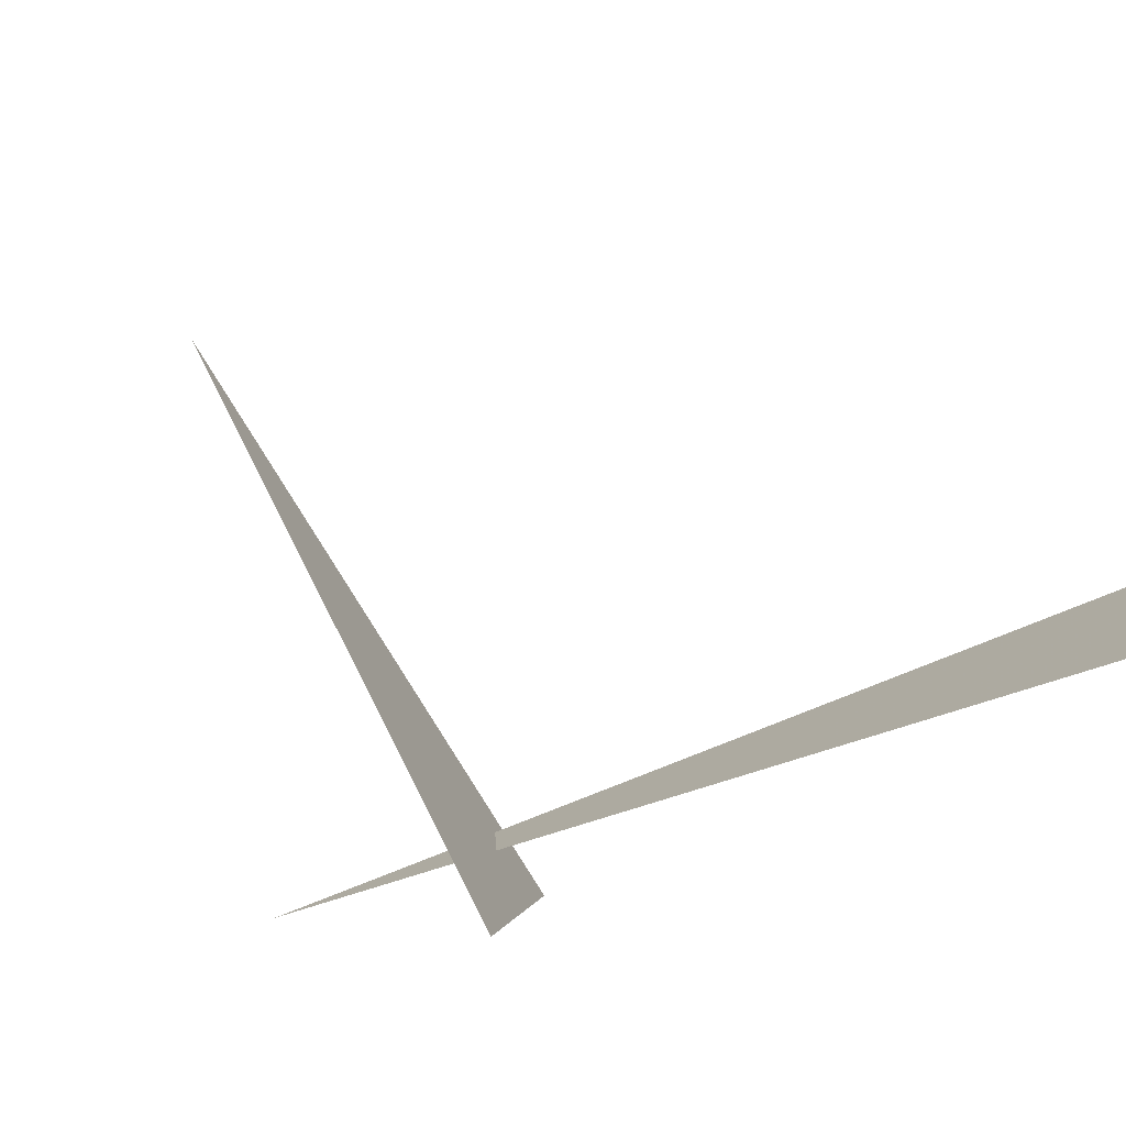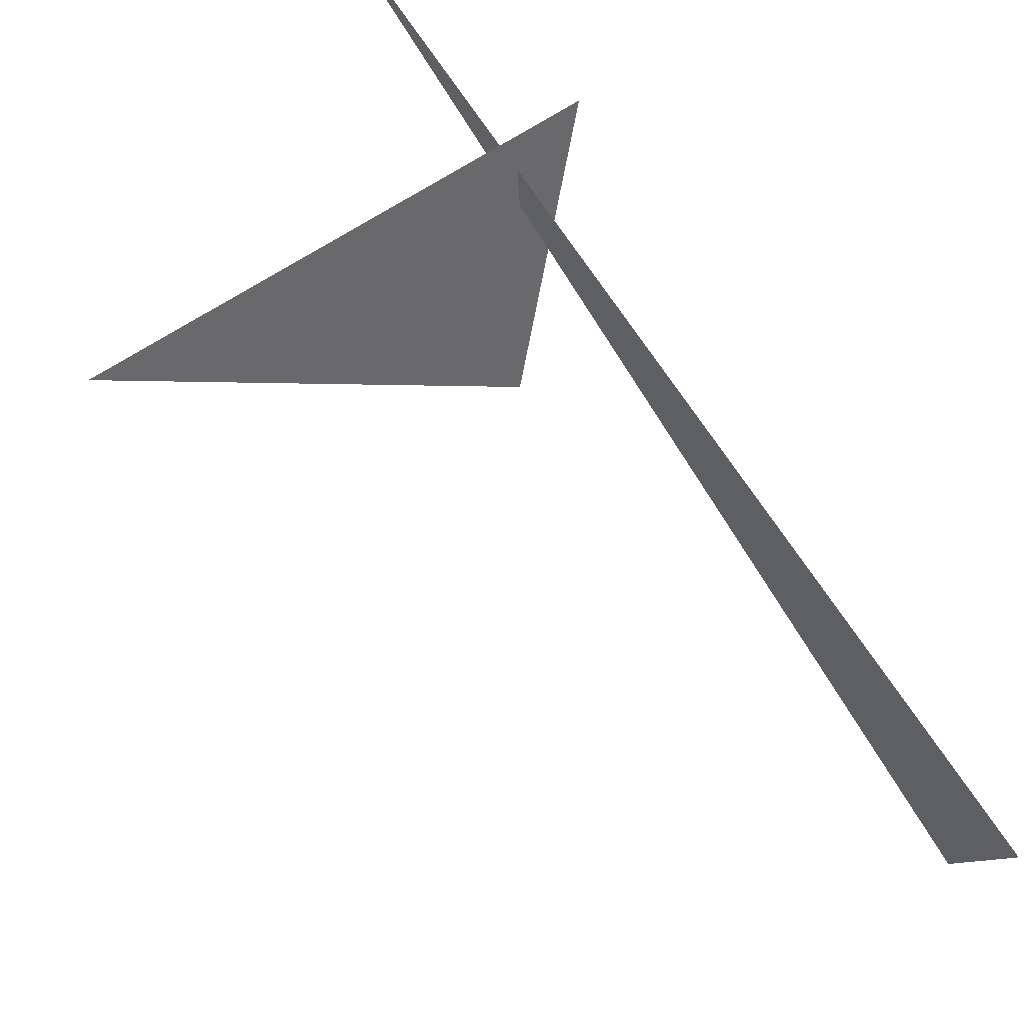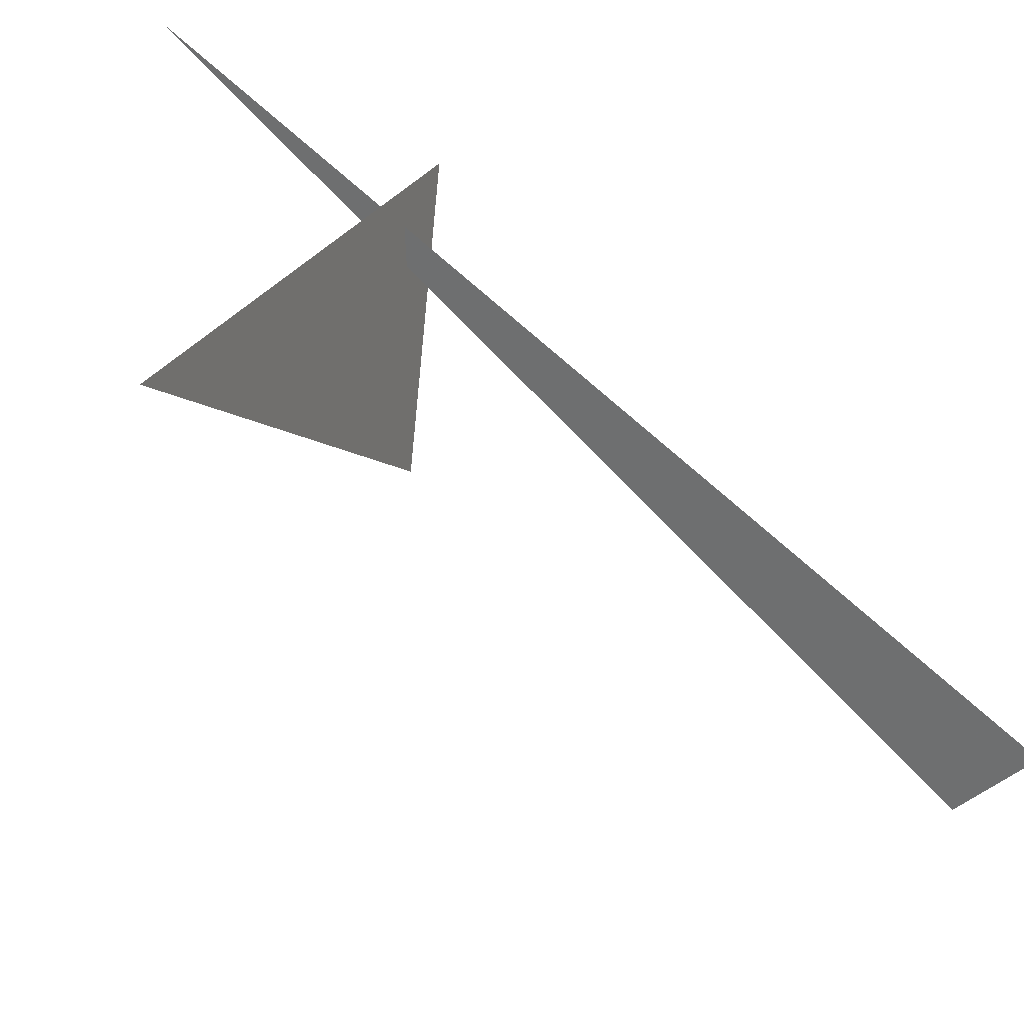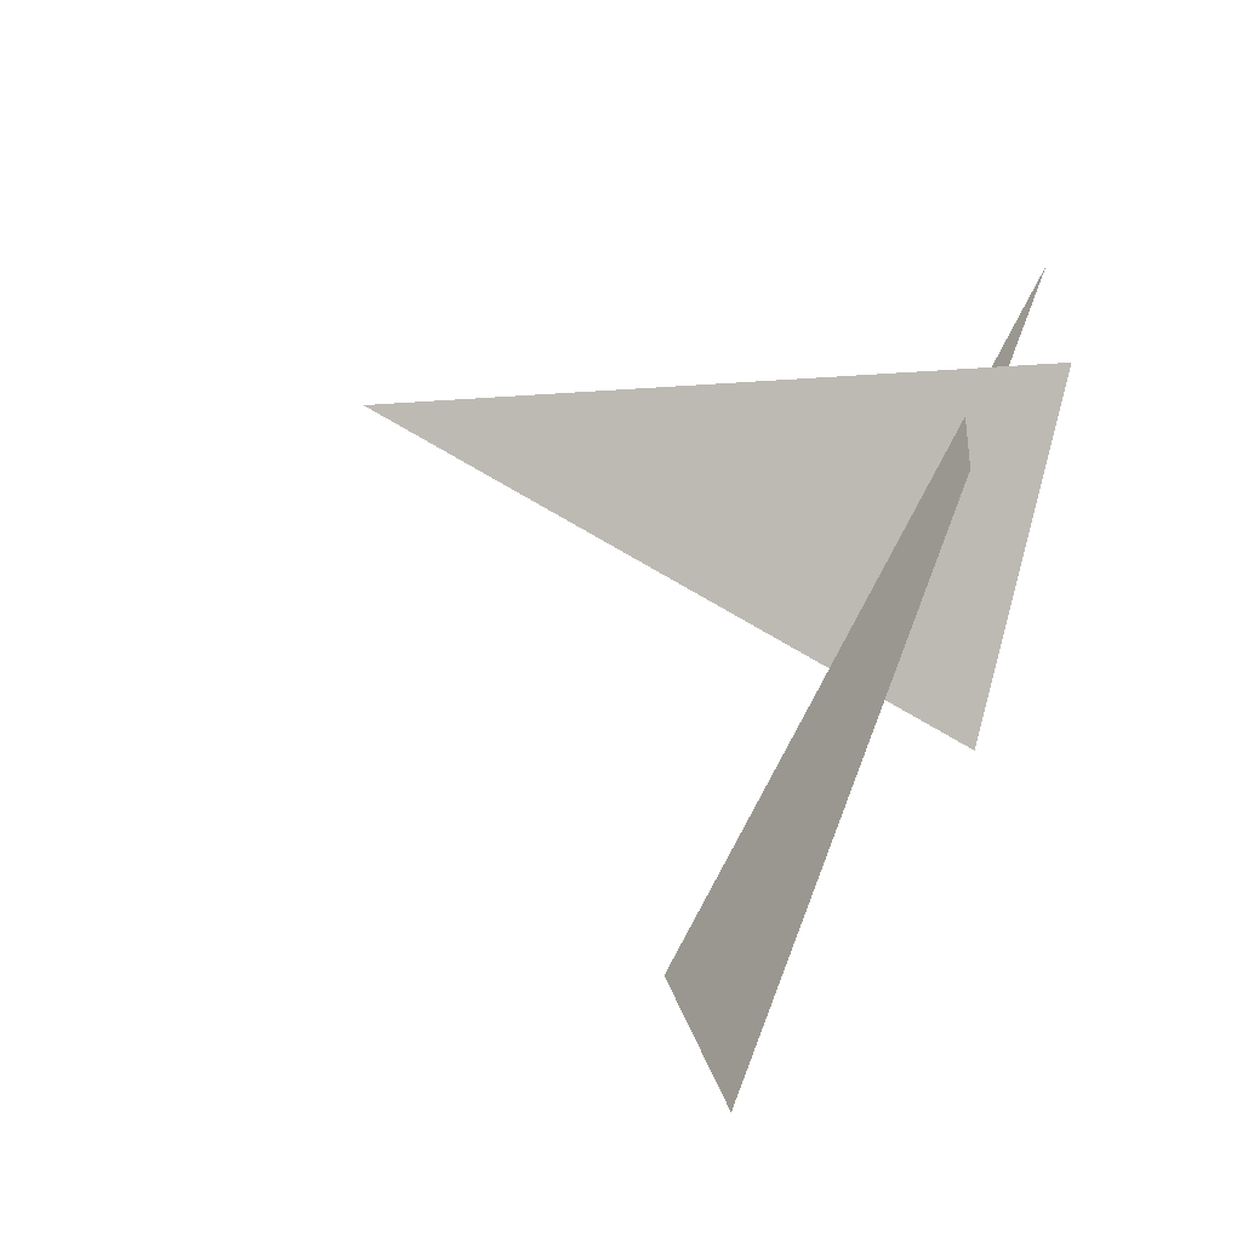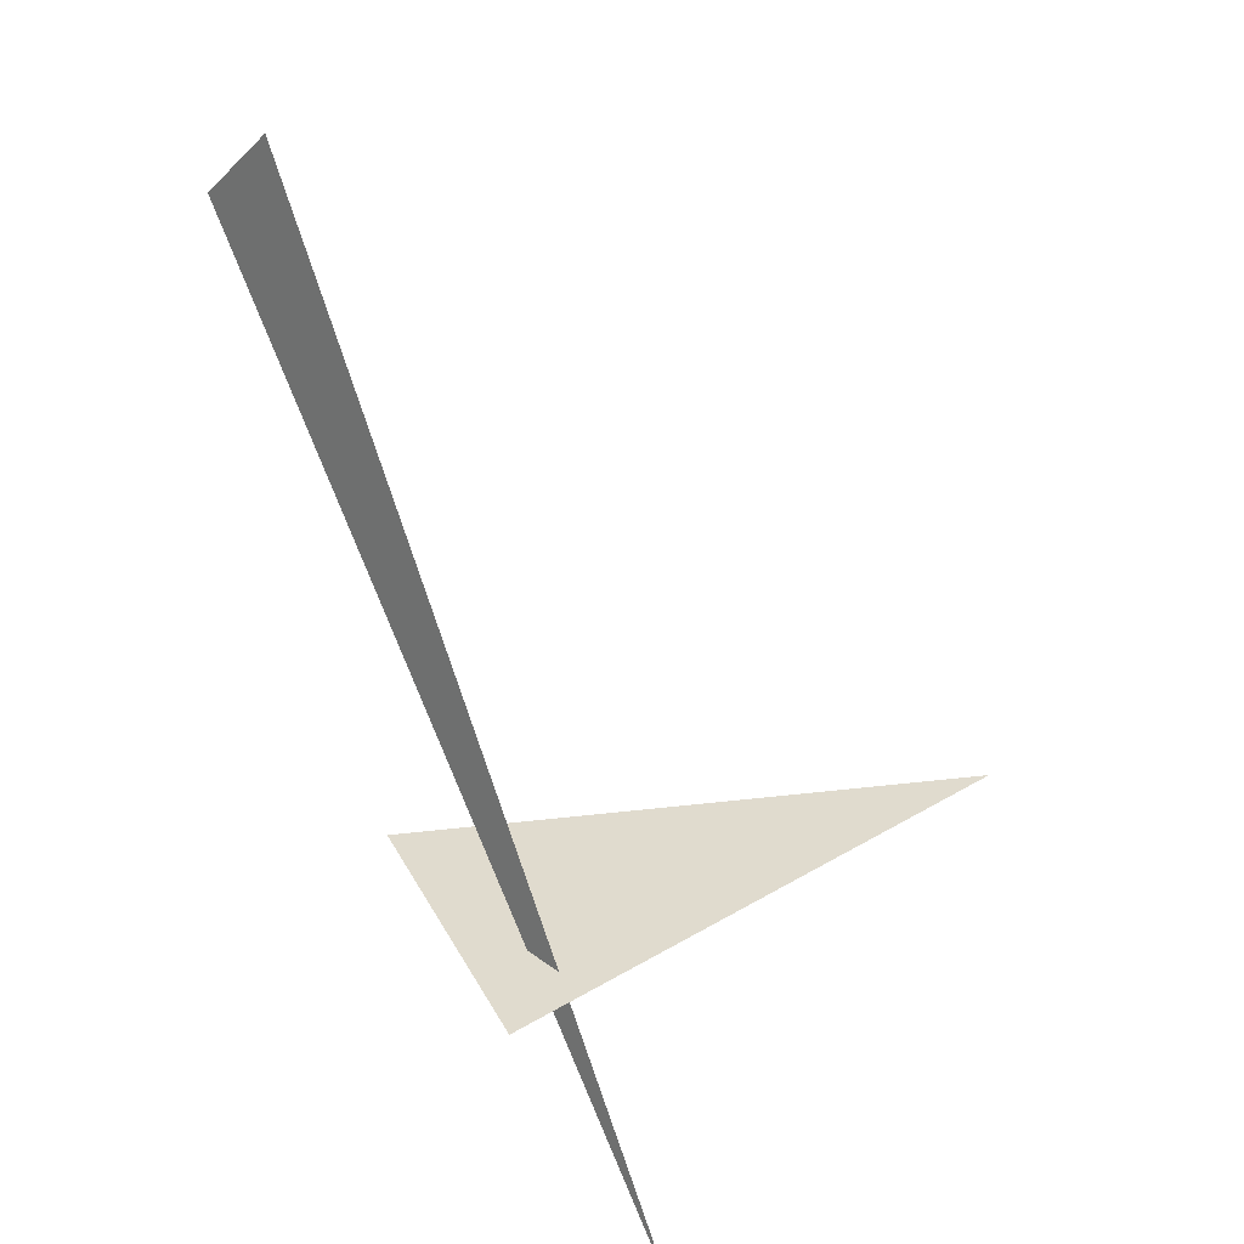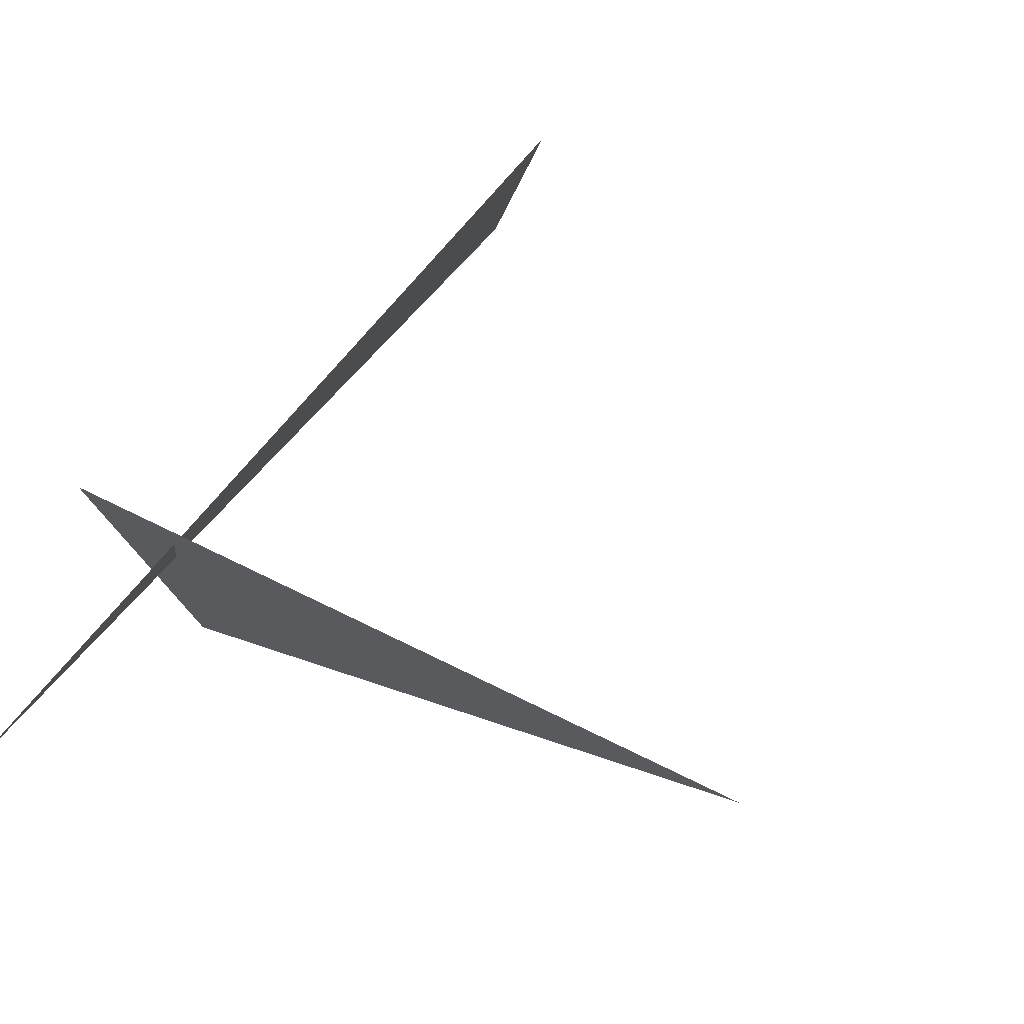
<metadata>
{"format":"obj","ext":"obj","renderer":"f3d","projection":"perspective","resolution":1024,"background":"white","views":[{"elev":-77.1,"azim":-59.0,"up":"+Y"},{"elev":40.6,"azim":-46.1,"up":"+Y"},{"elev":25.7,"azim":-67.7,"up":"+Y"},{"elev":-5.8,"azim":19.6,"up":"+Y"},{"elev":33.4,"azim":140.7,"up":"+Z"},{"elev":71.9,"azim":-153.8,"up":"+Y"}]}
</metadata>
<code>
v -0.1243 6.994 3.33
v 0.9583 6.369 3.33
v 1.126 6.994 3.33
v 0.9294 5.84 4.535
v 0.9687 7.271 2.791
v 0.8977 6.013 4.704
f 1 2 3
f 4 5 6

</code>
